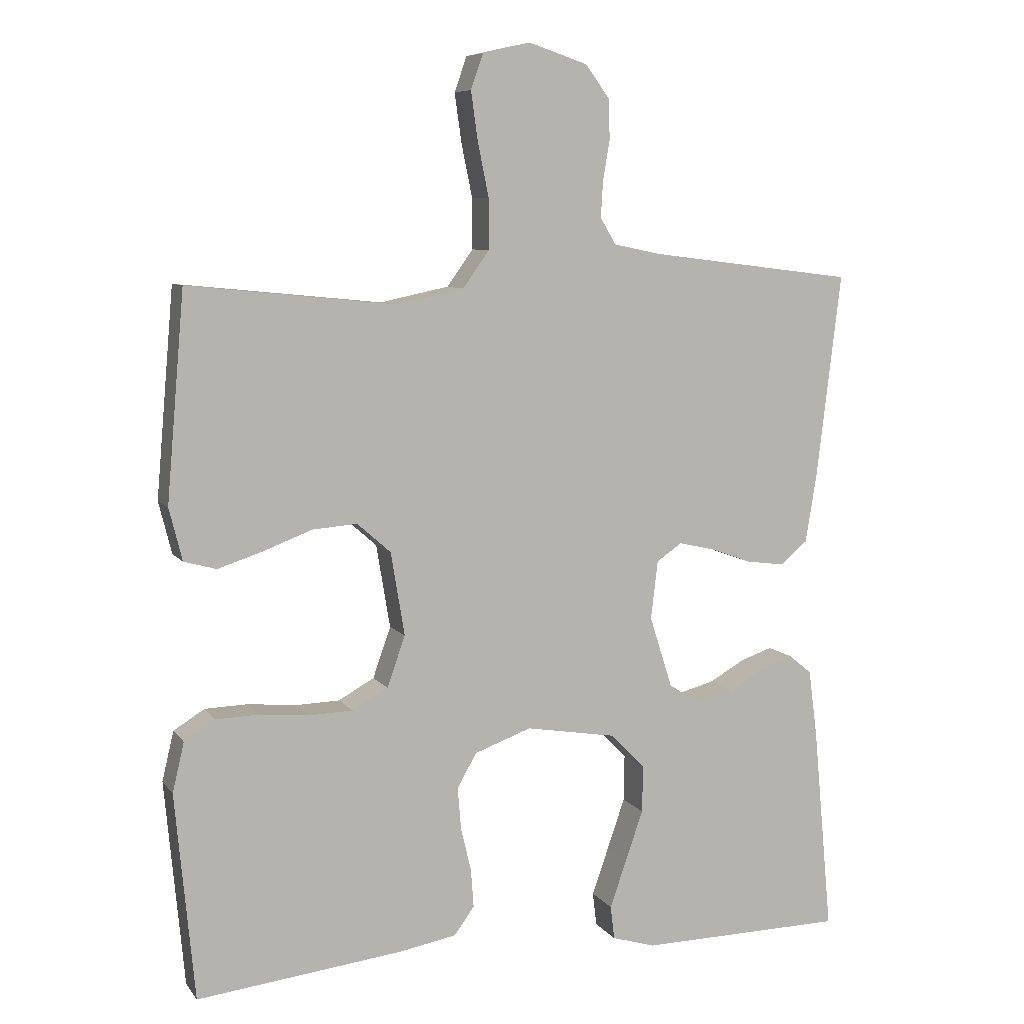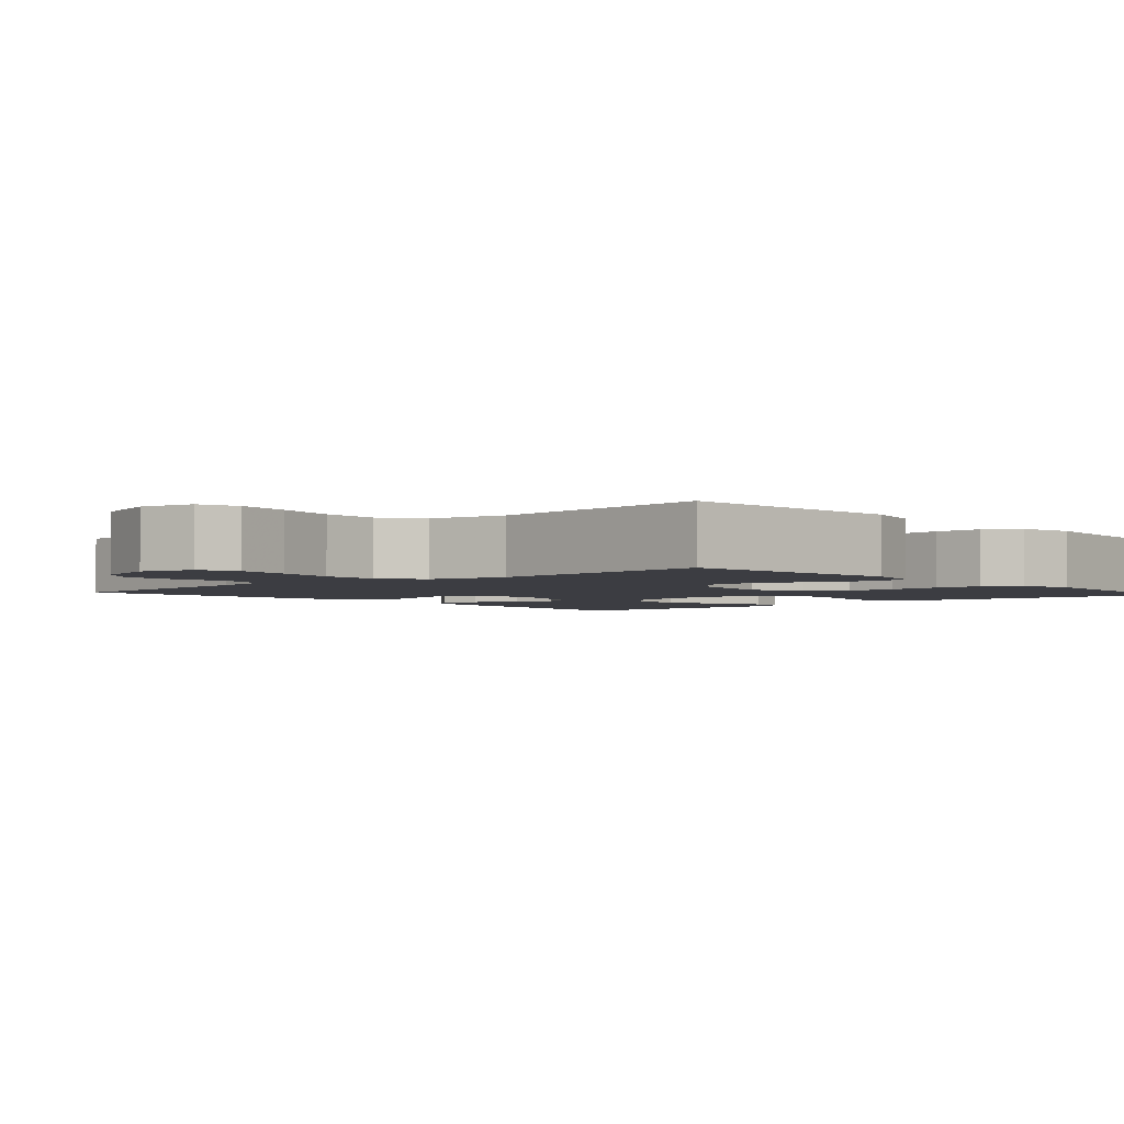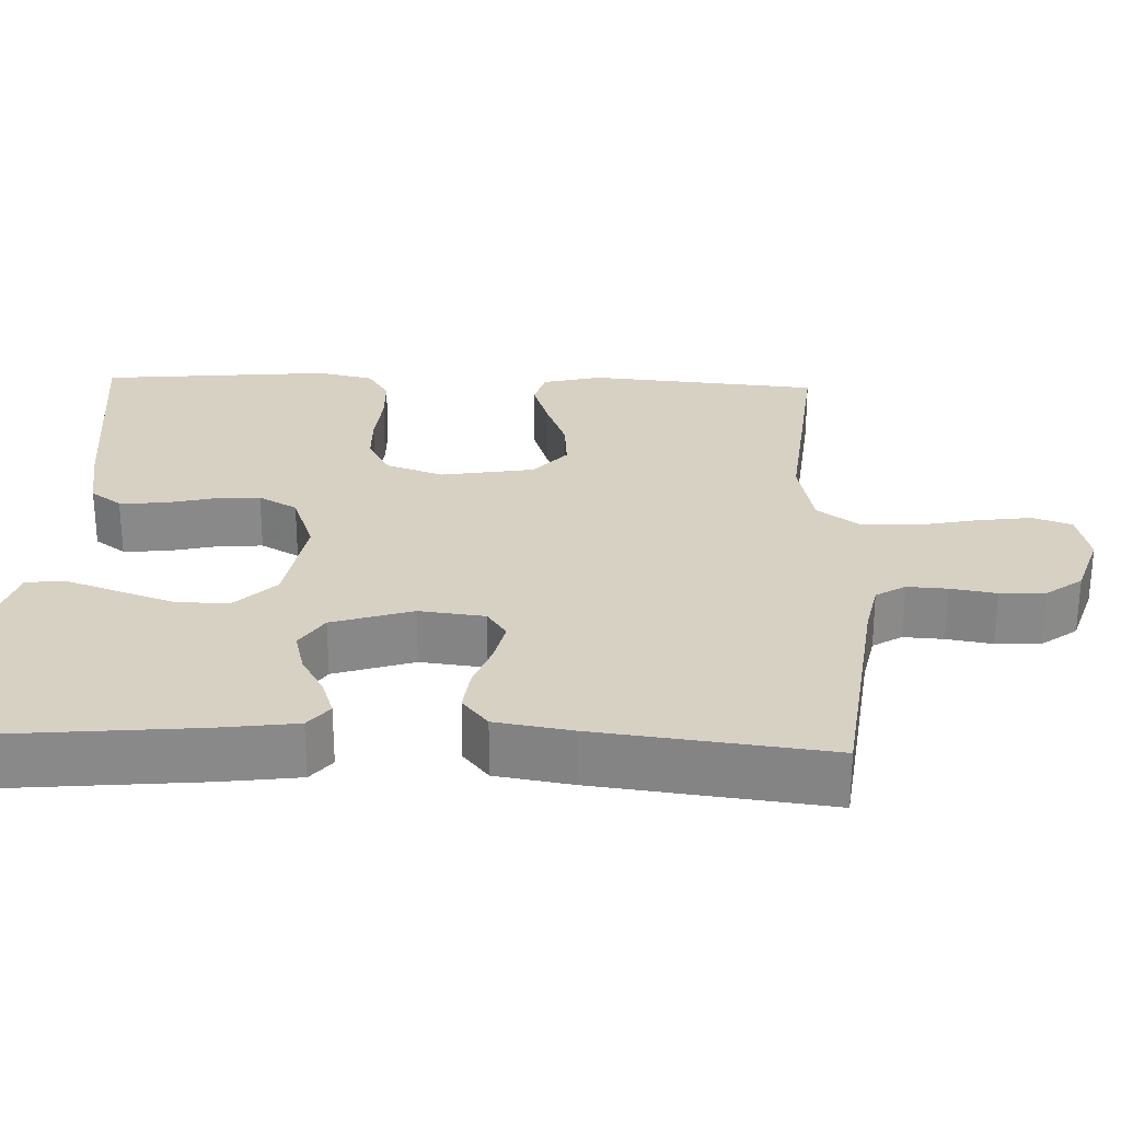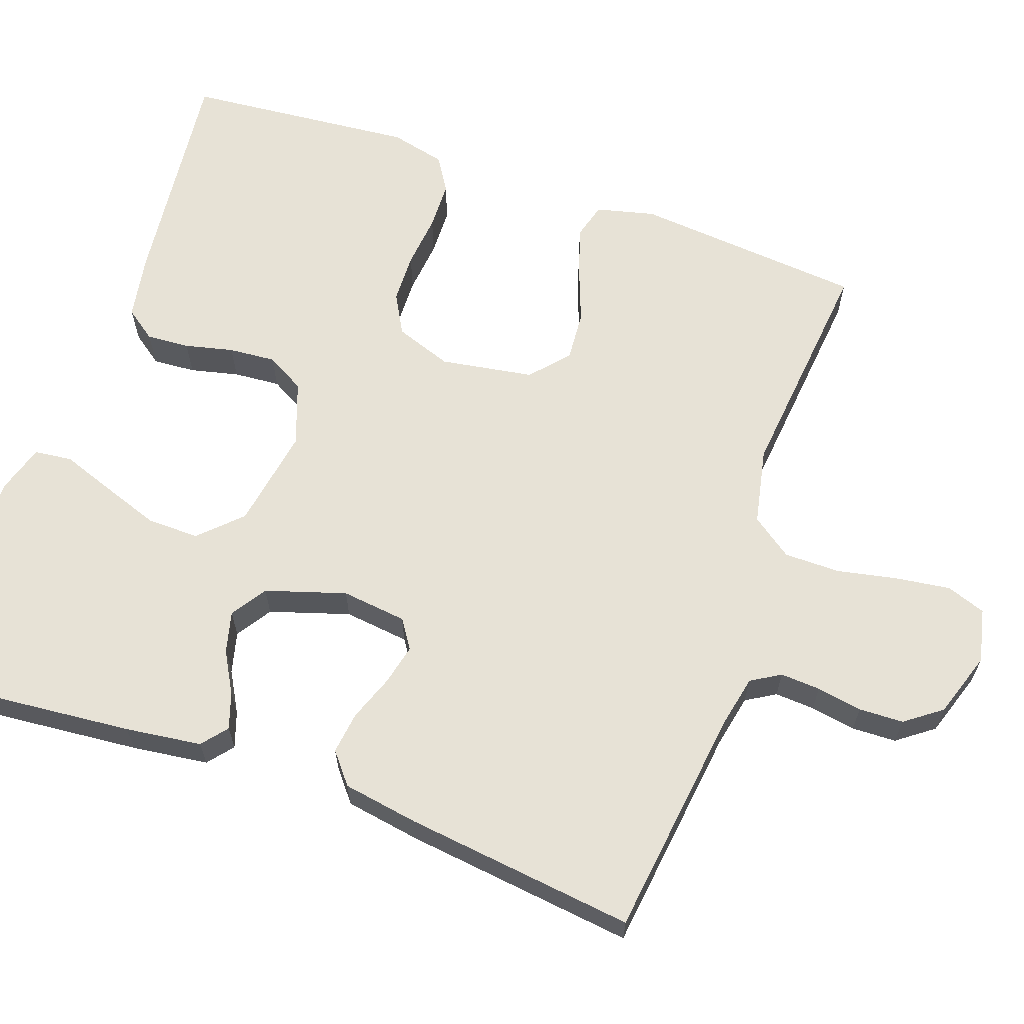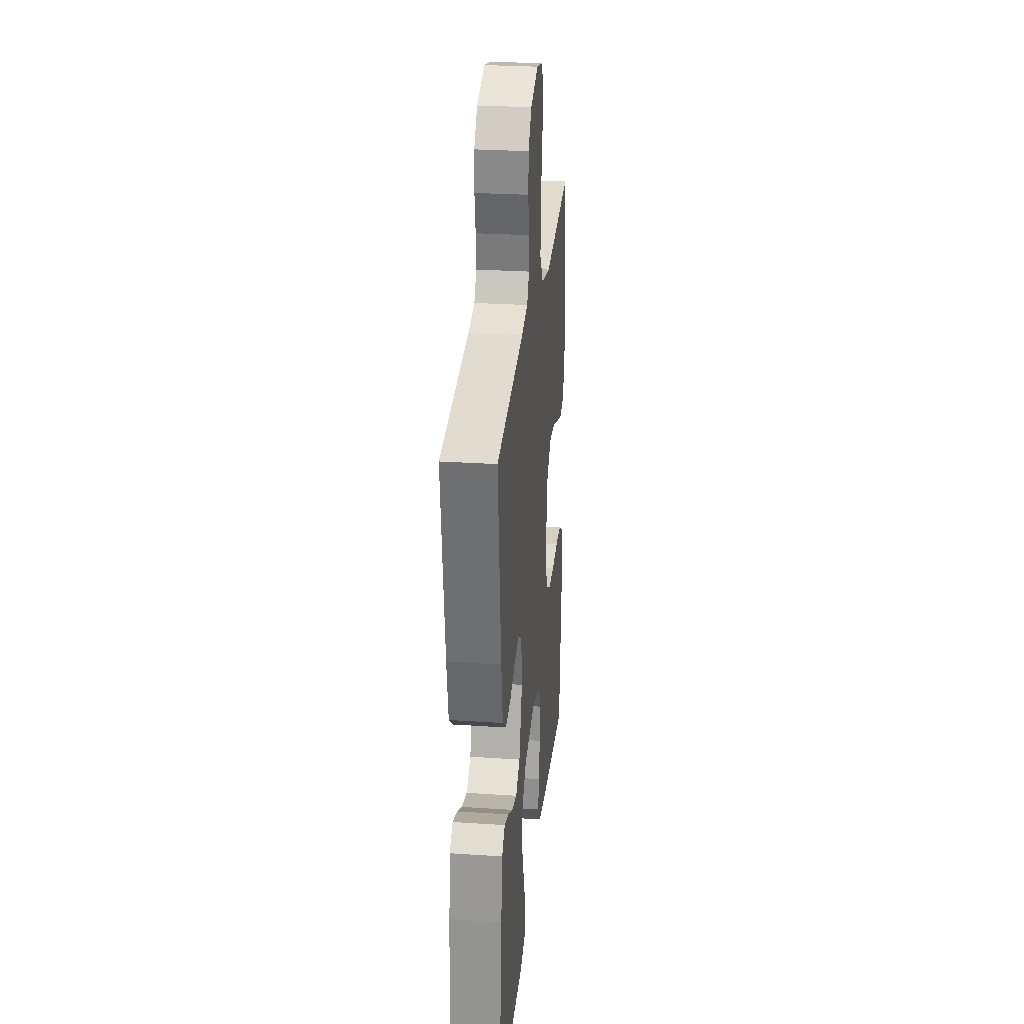
<metadata>
{"format":"obj","ext":"obj","renderer":"f3d","projection":"perspective","resolution":1024,"background":"white","views":[{"elev":7.8,"azim":159.6,"up":"+Z"},{"elev":-2.9,"azim":41.6,"up":"+Y"},{"elev":27.1,"azim":-87.9,"up":"+Y"},{"elev":63.7,"azim":-70.4,"up":"+Y"},{"elev":27.8,"azim":-84.2,"up":"+Z"}]}
</metadata>
<code>
v -0.5 0.07 -0.5
v -0.472 0.07 -0.2
v -0.459 0.07 -0.101
v -0.426 0.07 -0.074
v -0.379 0.07 -0.09
v -0.326 0.07 -0.12
v -0.272 0.07 -0.134
v -0.226 0.07 -0.104
v -0.193 0.07 0
v -0.203 0.07 0.085
v -0.24 0.07 0.11
v -0.293 0.07 0.098
v -0.353 0.07 0.076
v -0.408 0.07 0.069
v -0.448 0.07 0.102
v -0.464 0.07 0.2
v -0.5 0.07 0.5
v -0.2 0.07 0.537
v -0.132 0.07 0.551
v -0.109 0.07 0.589
v -0.112 0.07 0.641
v -0.122 0.07 0.7
v -0.12 0.07 0.758
v -0.085 0.07 0.805
v 0 0.07 0.833
v 0.07 0.07 0.817
v 0.088 0.07 0.766
v 0.078 0.07 0.695
v 0.062 0.07 0.617
v 0.062 0.07 0.544
v 0.1 0.07 0.491
v 0.2 0.07 0.47
v 0.5 0.07 0.5
v 0.526 0.07 0.2
v 0.507 0.07 0.124
v 0.46 0.07 0.111
v 0.395 0.07 0.132
v 0.324 0.07 0.159
v 0.259 0.07 0.164
v 0.21 0.07 0.121
v 0.19 0.07 0
v 0.216 0.07 -0.074
v 0.268 0.07 -0.103
v 0.333 0.07 -0.105
v 0.403 0.07 -0.098
v 0.466 0.07 -0.1
v 0.511 0.07 -0.128
v 0.528 0.07 -0.2
v 0.5 0.07 -0.5
v 0.2 0.07 -0.466
v 0.116 0.07 -0.451
v 0.087 0.07 -0.411
v 0.091 0.07 -0.355
v 0.106 0.07 -0.292
v 0.111 0.07 -0.231
v 0.083 0.07 -0.181
v 0 0.07 -0.151
v -0.131 0.07 -0.173
v -0.182 0.07 -0.225
v -0.181 0.07 -0.293
v -0.155 0.07 -0.368
v -0.131 0.07 -0.436
v -0.137 0.07 -0.485
v -0.2 0.07 -0.504
v -0.5 0 -0.5
v -0.472 0 -0.2
v -0.459 0 -0.101
v -0.426 0 -0.074
v -0.379 0 -0.09
v -0.326 0 -0.12
v -0.272 0 -0.134
v -0.226 0 -0.104
v -0.193 0 0
v -0.203 0 0.085
v -0.24 0 0.11
v -0.293 0 0.098
v -0.353 0 0.076
v -0.408 0 0.069
v -0.448 0 0.102
v -0.464 0 0.2
v -0.5 0 0.5
v -0.2 0 0.537
v -0.132 0 0.551
v -0.109 0 0.589
v -0.112 0 0.641
v -0.122 0 0.7
v -0.12 0 0.758
v -0.085 0 0.805
v 0 0 0.833
v 0.07 0 0.817
v 0.088 0 0.766
v 0.078 0 0.695
v 0.062 0 0.617
v 0.062 0 0.544
v 0.1 0 0.491
v 0.2 0 0.47
v 0.5 0 0.5
v 0.526 0 0.2
v 0.507 0 0.124
v 0.46 0 0.111
v 0.395 0 0.132
v 0.324 0 0.159
v 0.259 0 0.164
v 0.21 0 0.121
v 0.19 0 0
v 0.216 0 -0.074
v 0.268 0 -0.103
v 0.333 0 -0.105
v 0.403 0 -0.098
v 0.466 0 -0.1
v 0.511 0 -0.128
v 0.528 0 -0.2
v 0.5 0 -0.5
v 0.2 0 -0.466
v 0.116 0 -0.451
v 0.087 0 -0.411
v 0.091 0 -0.355
v 0.106 0 -0.292
v 0.111 0 -0.231
v 0.083 0 -0.181
v 0 0 -0.151
v -0.131 0 -0.173
v -0.182 0 -0.225
v -0.181 0 -0.293
v -0.155 0 -0.368
v -0.131 0 -0.436
v -0.137 0 -0.485
v -0.2 0 -0.504
f 61 62 63 64
f 60 61 64 1
f 59 60 1 2
f 58 59 2 3
f 51 52 53 54
f 51 54 55
f 50 51 55
f 49 50 55
f 48 49 55 56
f 44 45 46 47
f 43 44 47 48
f 35 36 37 38
f 33 34 35 38
f 32 33 38 39
f 31 32 39 40
f 26 27 28 29
f 24 25 26 29
f 24 29 30
f 21 22 23 24
f 20 21 24 30
f 19 20 30 31
f 15 16 17 18
f 12 13 14 15
f 11 12 15 18
f 10 11 18 19
f 3 4 5 6
f 3 6 7
f 58 3 7
f 57 58 7 8
f 43 48 56 57
f 42 43 57 8
f 41 42 8 9
f 19 31 40 41
f 9 10 19 41
f 128 127 126 125
f 65 128 125 124
f 66 65 124 123
f 67 66 123 122
f 118 117 116 115
f 119 118 115
f 119 115 114
f 119 114 113
f 120 119 113 112
f 111 110 109 108
f 112 111 108 107
f 102 101 100 99
f 102 99 98 97
f 103 102 97 96
f 104 103 96 95
f 93 92 91 90
f 93 90 89 88
f 94 93 88
f 88 87 86 85
f 94 88 85 84
f 95 94 84 83
f 82 81 80 79
f 79 78 77 76
f 82 79 76 75
f 83 82 75 74
f 70 69 68 67
f 71 70 67
f 71 67 122
f 72 71 122 121
f 121 120 112 107
f 72 121 107 106
f 73 72 106 105
f 105 104 95 83
f 105 83 74 73
f 1 65 66 2
f 2 66 67 3
f 3 67 68 4
f 4 68 69 5
f 5 69 70 6
f 6 70 71 7
f 7 71 72 8
f 8 72 73 9
f 9 73 74 10
f 10 74 75 11
f 11 75 76 12
f 12 76 77 13
f 13 77 78 14
f 14 78 79 15
f 15 79 80 16
f 16 80 81 17
f 17 81 82 18
f 18 82 83 19
f 19 83 84 20
f 20 84 85 21
f 21 85 86 22
f 22 86 87 23
f 23 87 88 24
f 24 88 89 25
f 25 89 90 26
f 26 90 91 27
f 27 91 92 28
f 28 92 93 29
f 29 93 94 30
f 30 94 95 31
f 31 95 96 32
f 32 96 97 33
f 33 97 98 34
f 34 98 99 35
f 35 99 100 36
f 36 100 101 37
f 37 101 102 38
f 38 102 103 39
f 39 103 104 40
f 40 104 105 41
f 41 105 106 42
f 42 106 107 43
f 43 107 108 44
f 44 108 109 45
f 45 109 110 46
f 46 110 111 47
f 47 111 112 48
f 48 112 113 49
f 49 113 114 50
f 50 114 115 51
f 51 115 116 52
f 52 116 117 53
f 53 117 118 54
f 54 118 119 55
f 55 119 120 56
f 56 120 121 57
f 57 121 122 58
f 58 122 123 59
f 59 123 124 60
f 60 124 125 61
f 61 125 126 62
f 62 126 127 63
f 63 127 128 64
f 64 128 65 1

</code>
